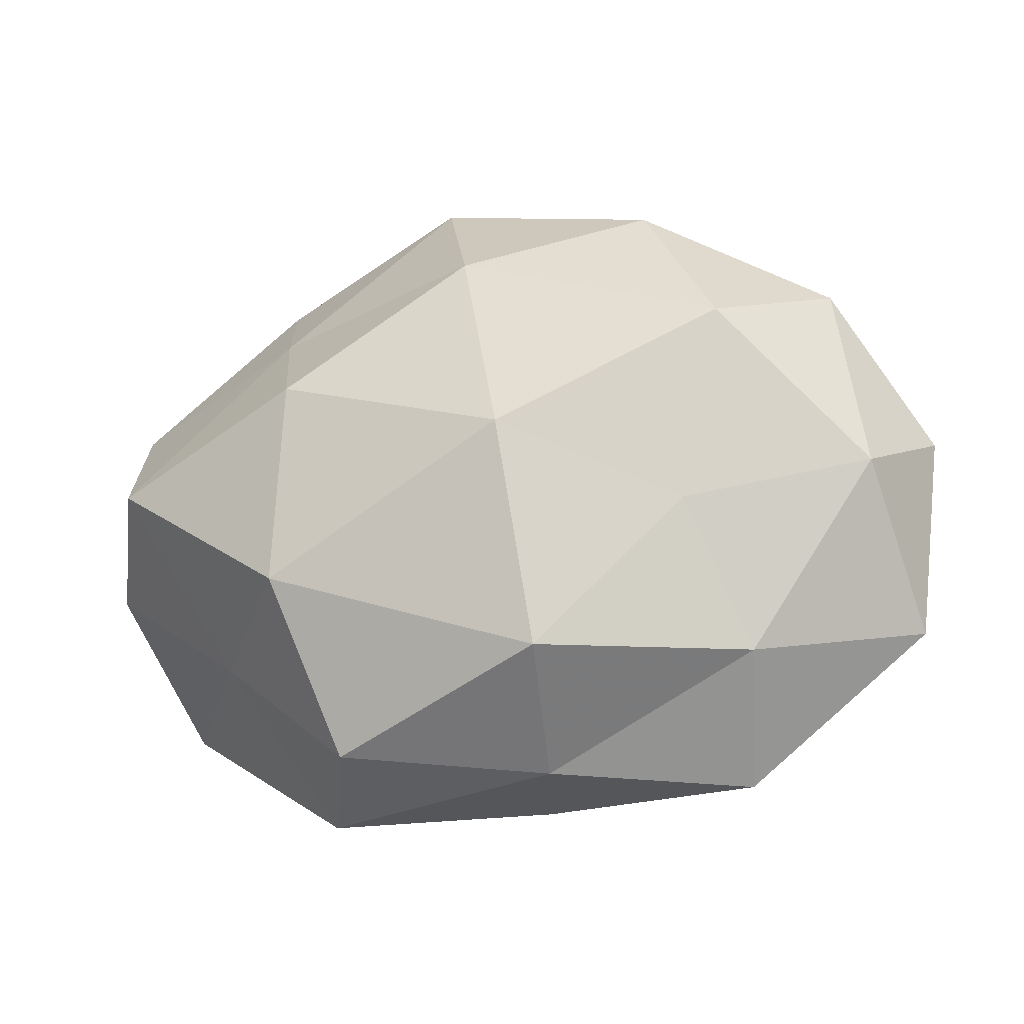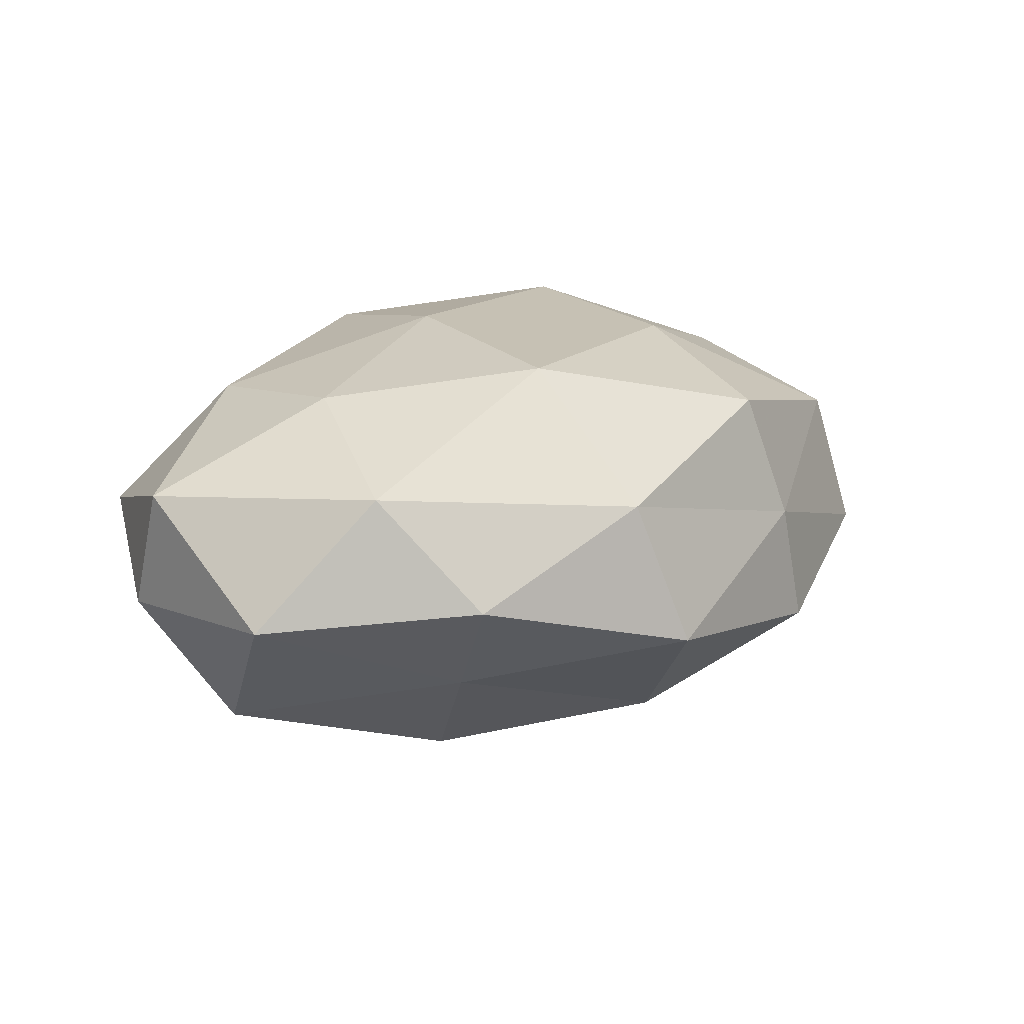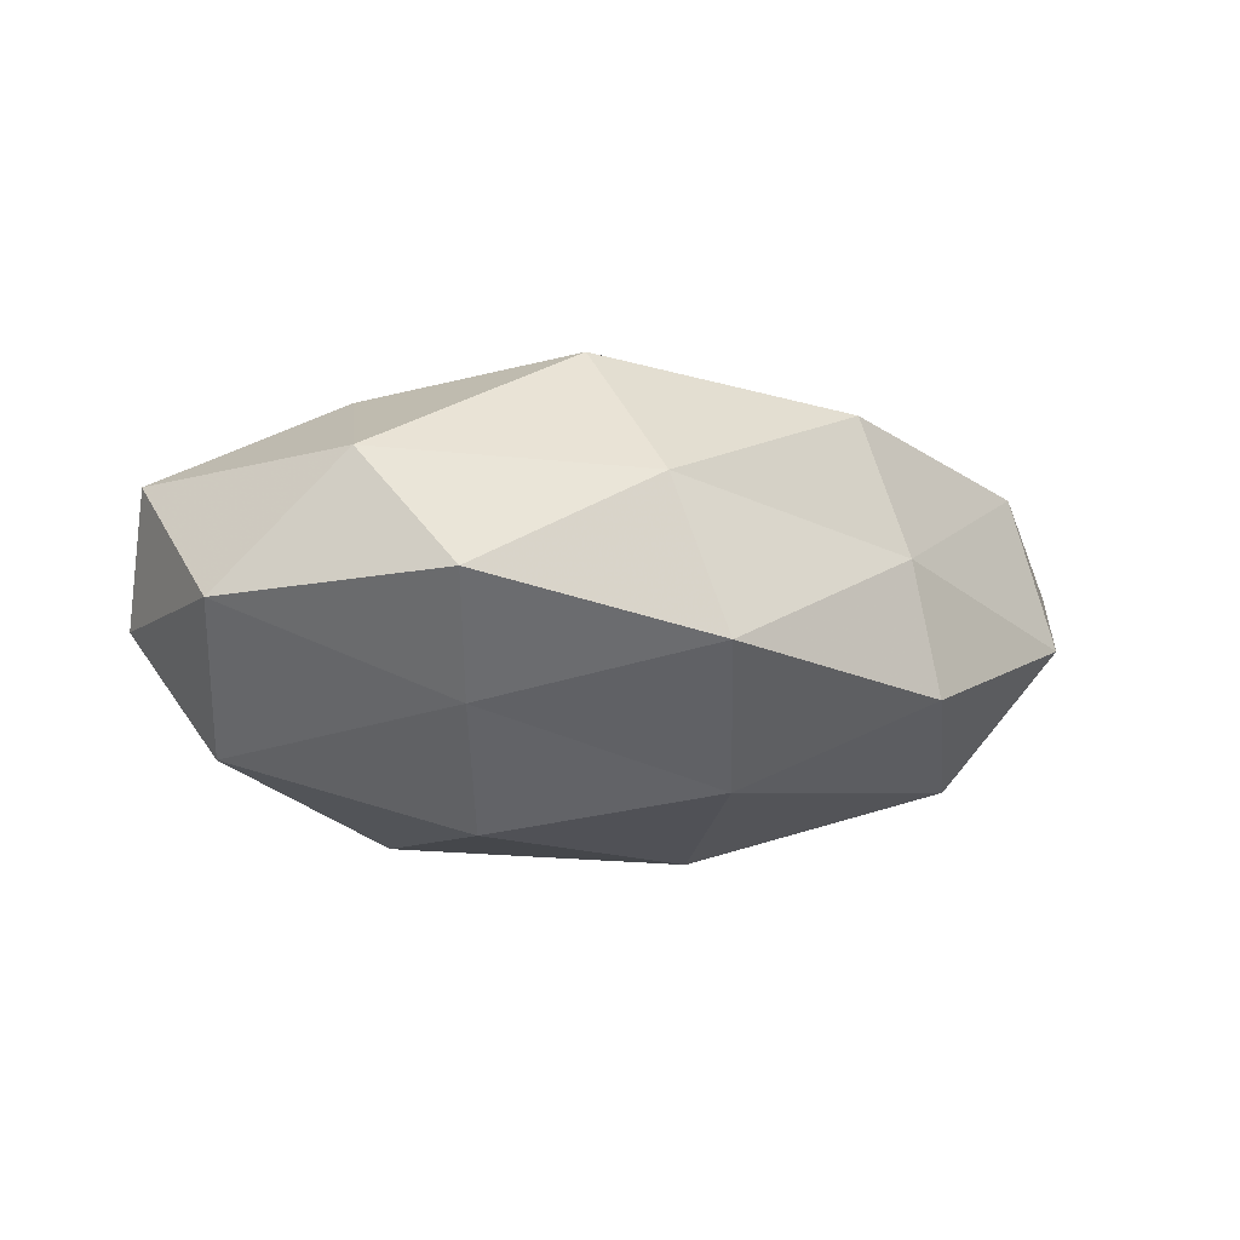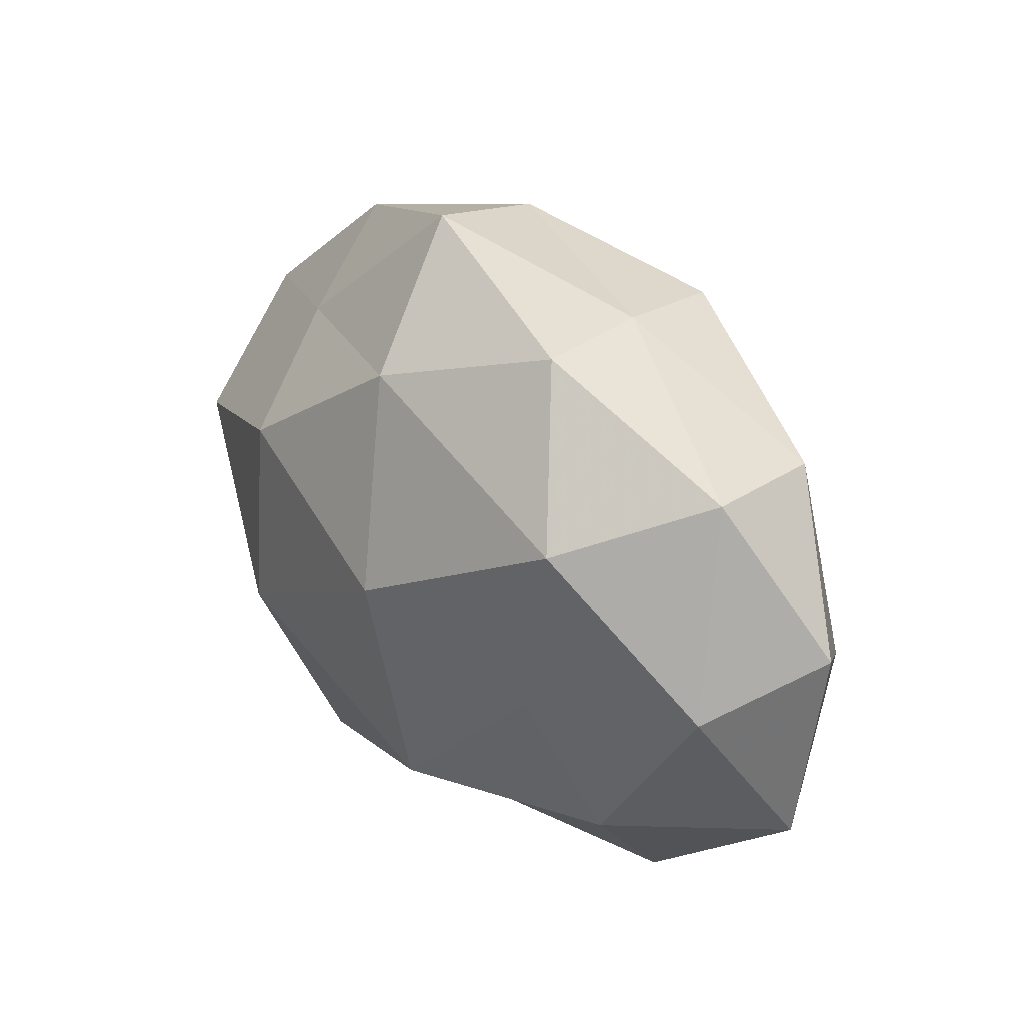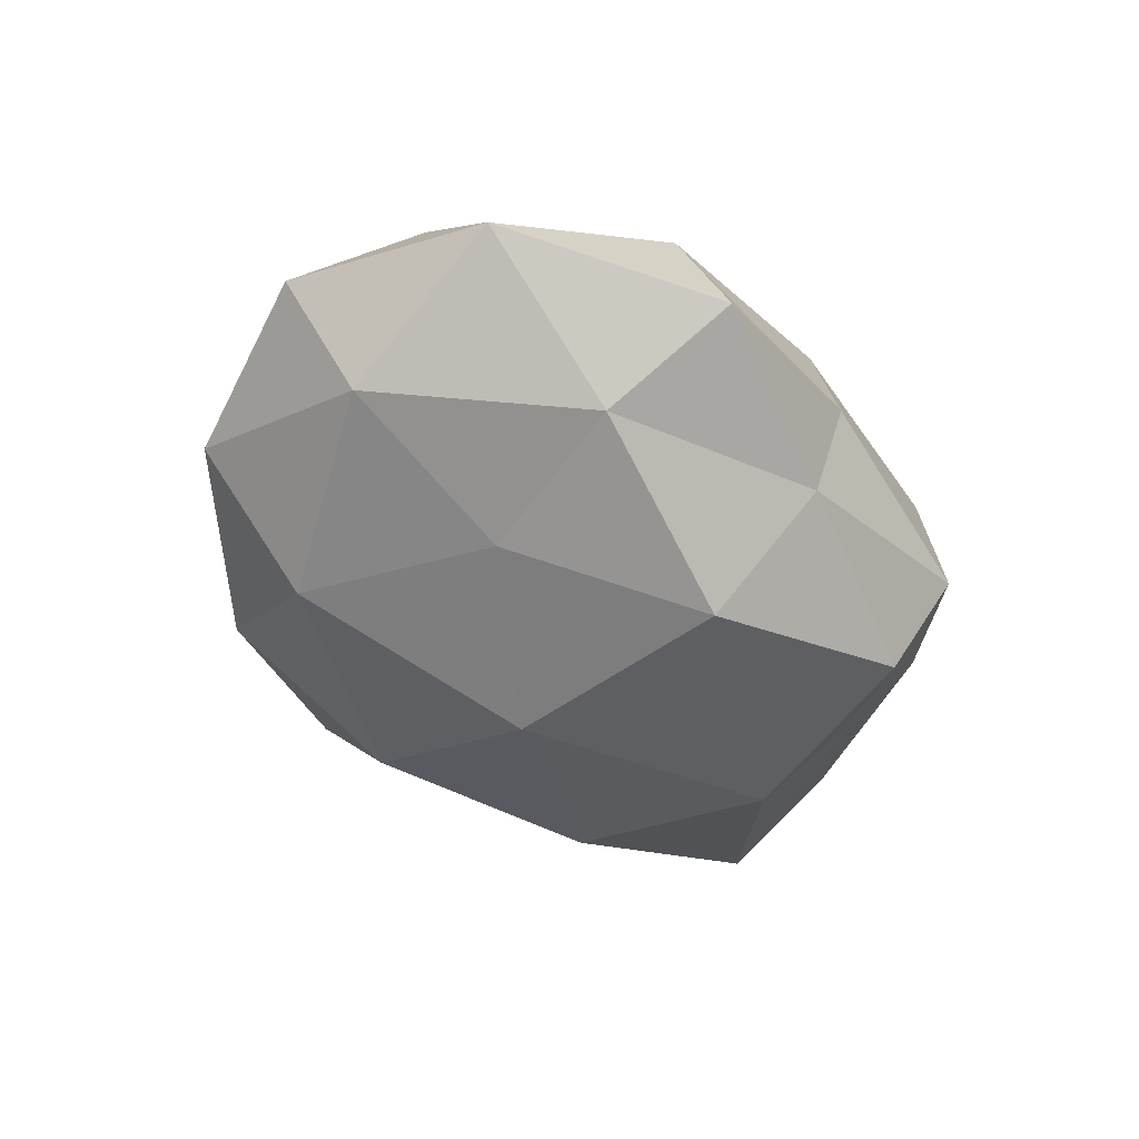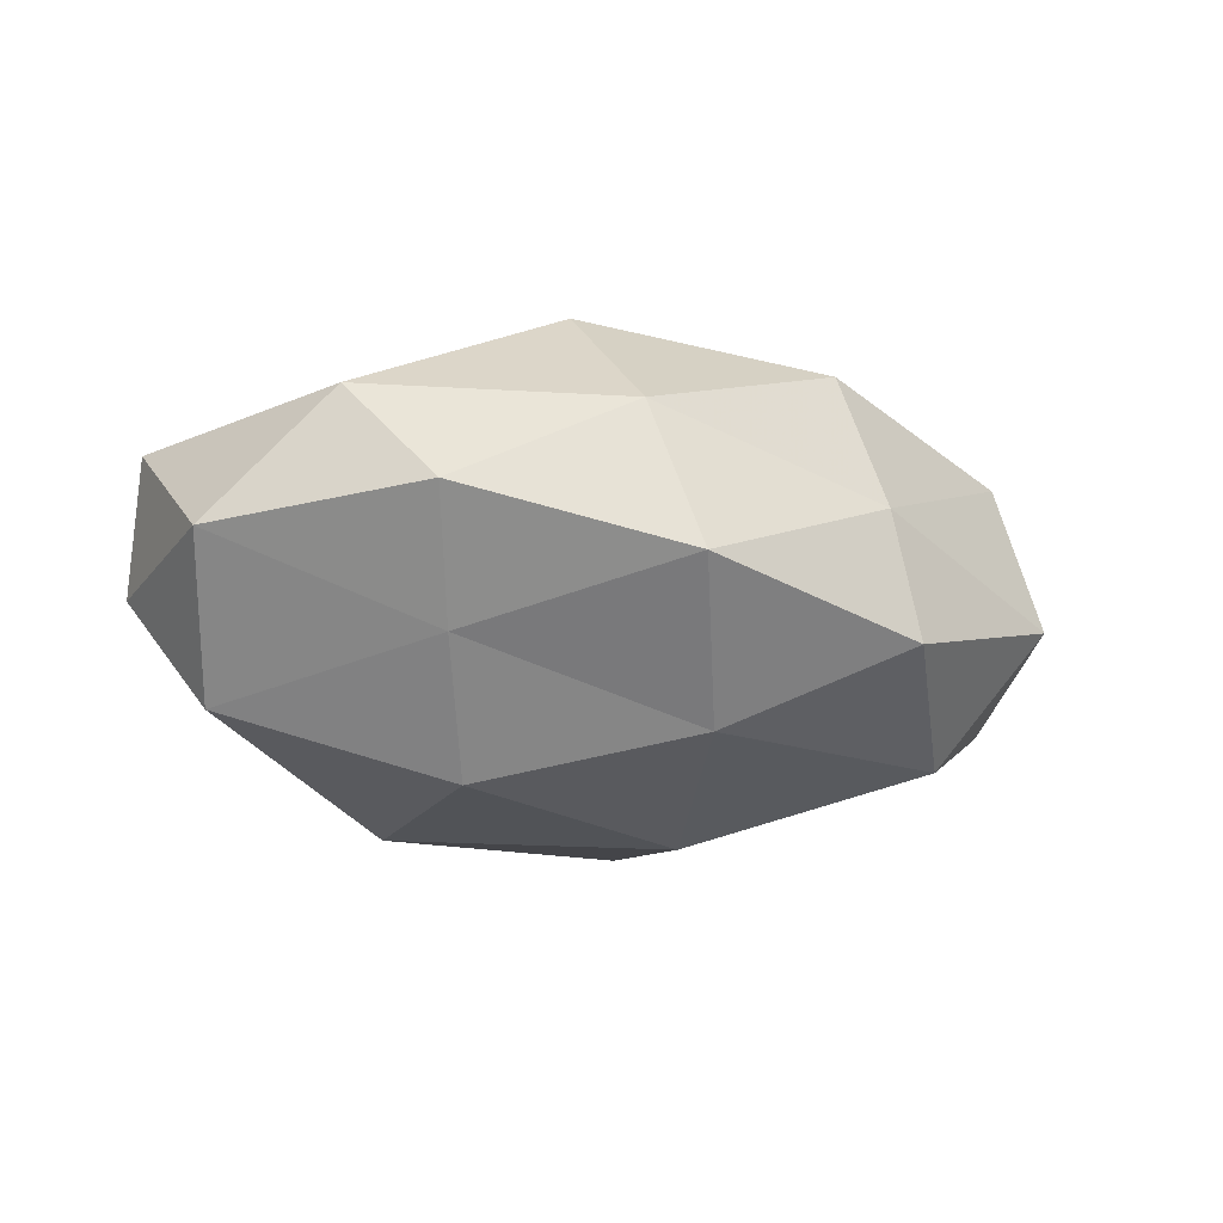
<metadata>
{"format":"obj","ext":"obj","renderer":"f3d","projection":"perspective","resolution":1024,"background":"white","views":[{"elev":-18.1,"azim":-161.5,"up":"+Y"},{"elev":17.1,"azim":139.3,"up":"+Z"},{"elev":-5.2,"azim":155.1,"up":"+Z"},{"elev":30.7,"azim":-127.0,"up":"+Y"},{"elev":-39.1,"azim":-59.9,"up":"+Z"},{"elev":-16.5,"azim":157.2,"up":"+Z"}]}
</metadata>
<code>
v 0.03242 0.03509 0.000449
v 0.02151 0.013 -0.02646
v 0.01118 0.03961 0.0109
v -0.008944 -0.03638 -0.01038
v -0.00824 0.004063 -0.02977
v 0.05536 -0.007045 -0.003868
v -0.01955 0.03675 0.003468
v 0.0464 -0.02592 0.004177
v -0.03612 -0.02339 -0.01352
v 0.01554 -0.03453 -0.01969
v 0.002568 -0.03238 0.02281
v -0.02293 0.03702 -0.01184
v 0.04816 0.003443 -0.0183
v -0.03121 -0.03029 0.01427
v -0.05499 -0.01922 0.001411
v 0.0234 -0.03702 0.01084
v -0.02952 -0.005251 -0.02064
v -0.01463 0.03396 0.01928
v -0.02112 -0.0145 0.02668
v 0.01326 0.02334 0.02594
v 0.02756 0.0248 -0.01276
v 0.02235 -0.0129 -0.02791
v -0.01947 0.01086 0.025
v 0.02215 -0.04055 -0.00443
v 0.05571 -0.001256 0.0117
v 0.03338 0.00465 0.02182
v 0.006215 0.04413 -0.006757
v 0.05367 0.01737 -0.002014
v -0.04134 0.02288 0.01286
v -0.05133 0.0001791 -0.01166
v 0.03306 -0.01836 0.01917
v -0.01182 -0.02374 -0.02593
v -0.05738 0.006385 0.00339
v -0.04539 -0.004339 0.01699
v 0.008944 -0.004885 0.02773
v -0.0461 0.02534 -0.004937
v -0.001319 0.02914 -0.02189
v 0.0353 -0.01992 -0.01129
v -0.00427 -0.03858 0.005131
v -0.03285 -0.03785 -0.001167
v 0.03998 0.02406 0.01383
v -0.03447 0.01871 -0.02137
f 7 18 3
f 19 14 11
f 20 3 18
f 13 2 21
f 2 22 5
f 13 22 2
f 18 23 20
f 10 24 4
f 8 16 24
f 6 25 8
f 27 3 1
f 7 3 27
f 12 7 27
f 1 21 27
f 6 13 28
f 28 21 1
f 13 21 28
f 6 28 25
f 29 18 7
f 29 23 18
f 30 9 15
f 30 17 9
f 8 31 16
f 16 31 11
f 25 31 8
f 25 26 31
f 9 32 4
f 4 32 10
f 5 32 17
f 9 17 32
f 22 32 5
f 22 10 32
f 33 30 15
f 15 14 34
f 34 14 19
f 34 19 23
f 34 23 29
f 33 15 34
f 33 34 29
f 11 35 19
f 23 19 35
f 23 35 20
f 20 35 26
f 31 35 11
f 31 26 35
f 36 7 12
f 29 7 36
f 33 29 36
f 33 36 30
f 5 37 2
f 21 2 37
f 27 37 12
f 21 37 27
f 6 8 38
f 6 38 13
f 38 10 22
f 38 22 13
f 8 24 38
f 38 24 10
f 14 39 11
f 11 39 16
f 24 39 4
f 24 16 39
f 40 9 4
f 15 9 40
f 15 40 14
f 4 39 40
f 14 40 39
f 41 1 3
f 41 3 20
f 26 41 20
f 25 41 26
f 28 1 41
f 28 41 25
f 17 42 5
f 30 42 17
f 36 12 42
f 36 42 30
f 42 37 5
f 42 12 37

</code>
